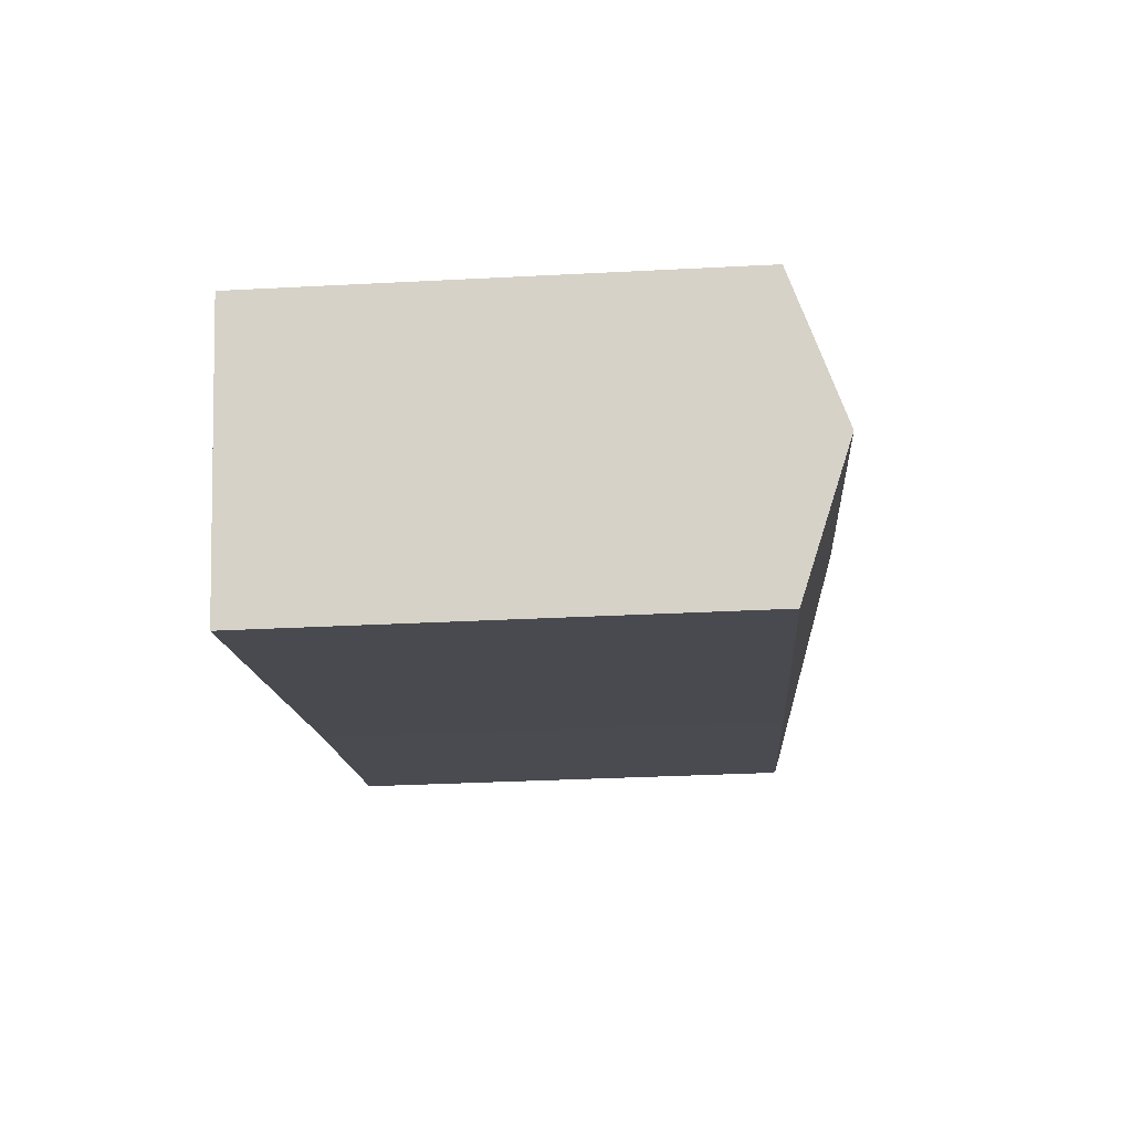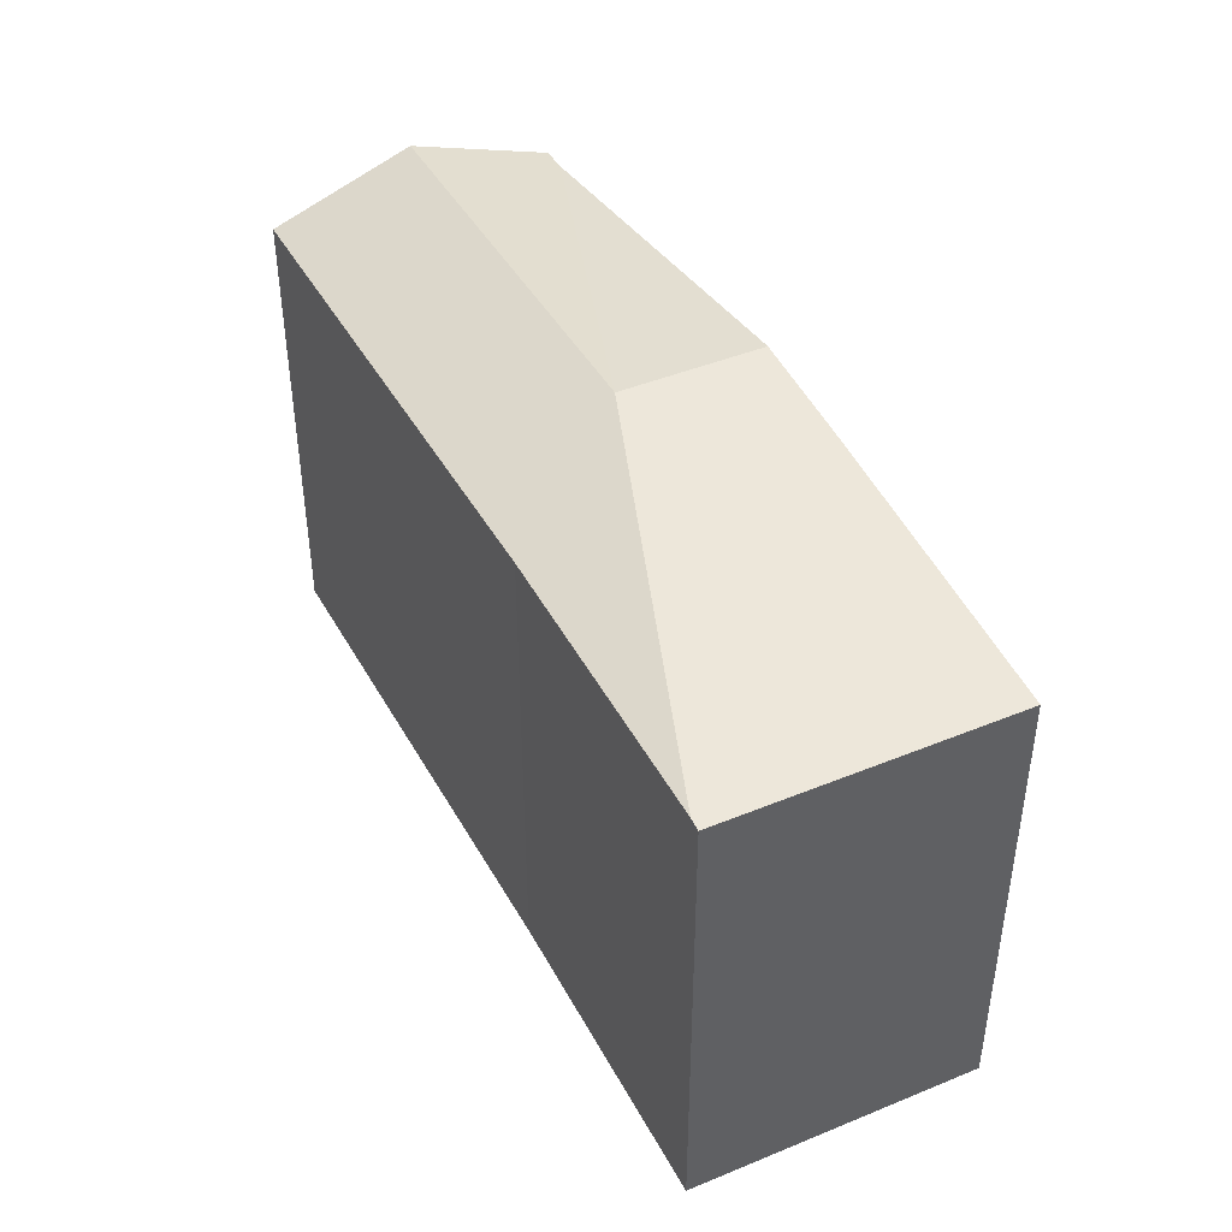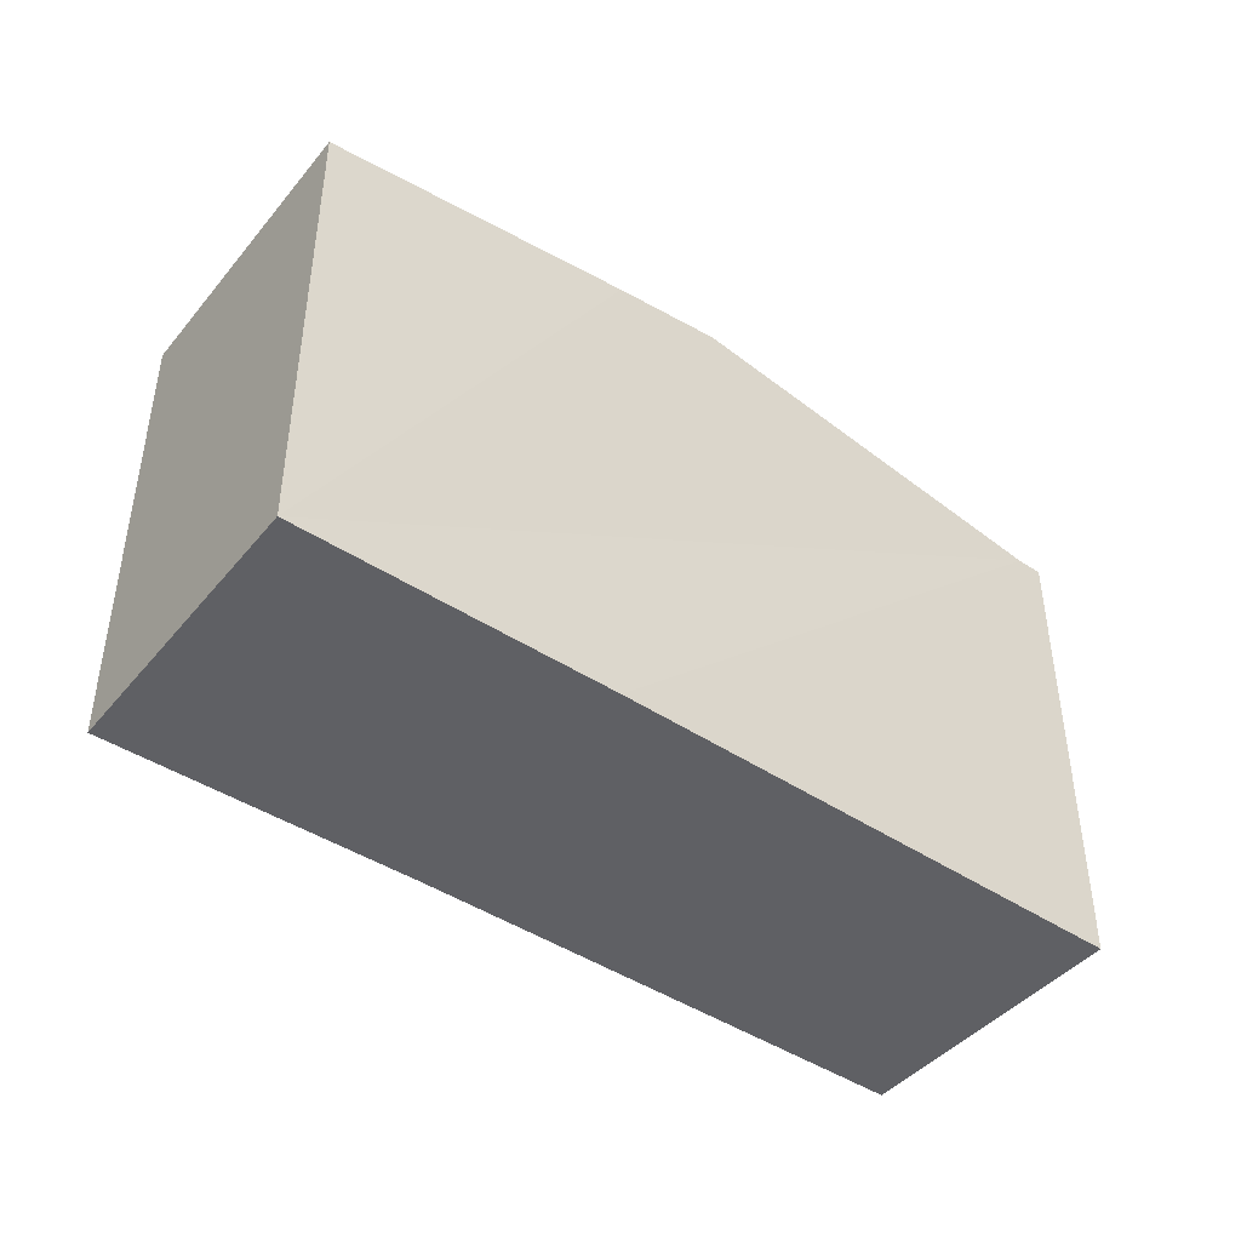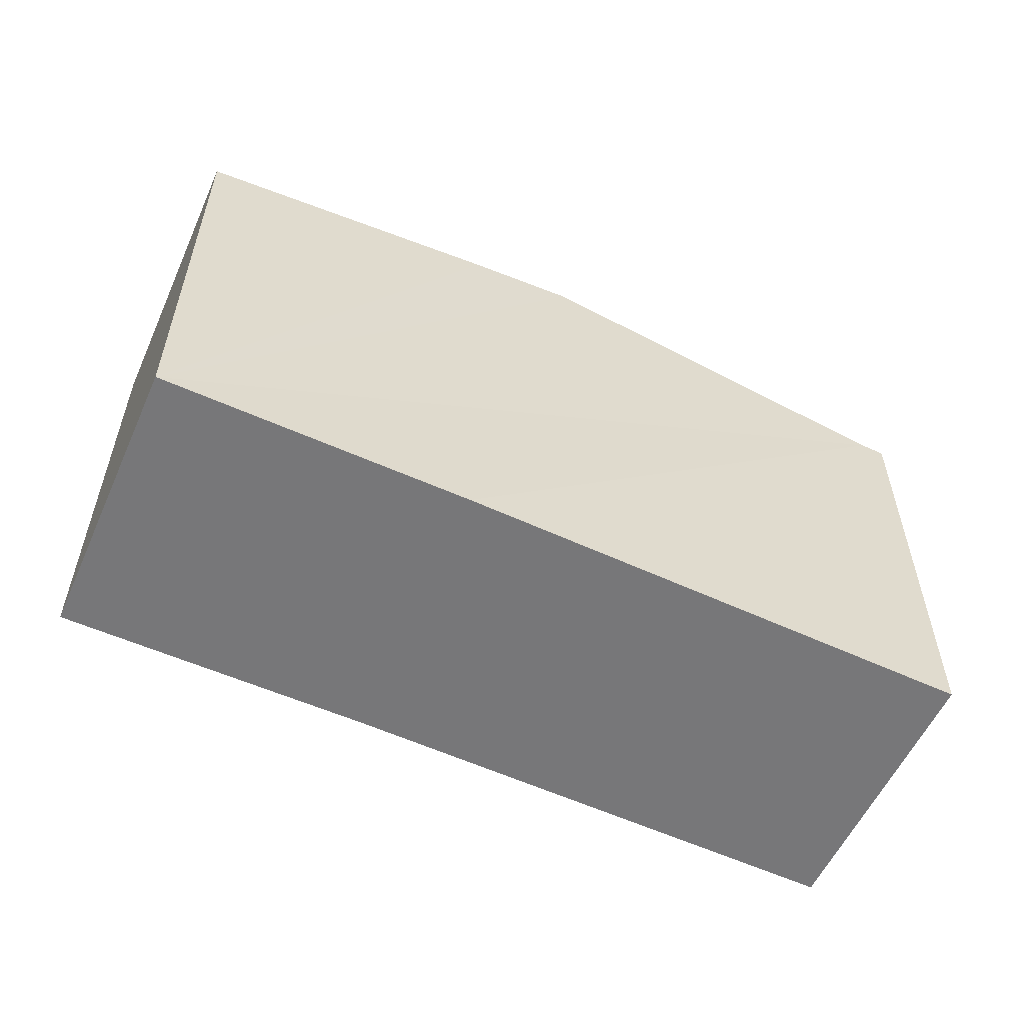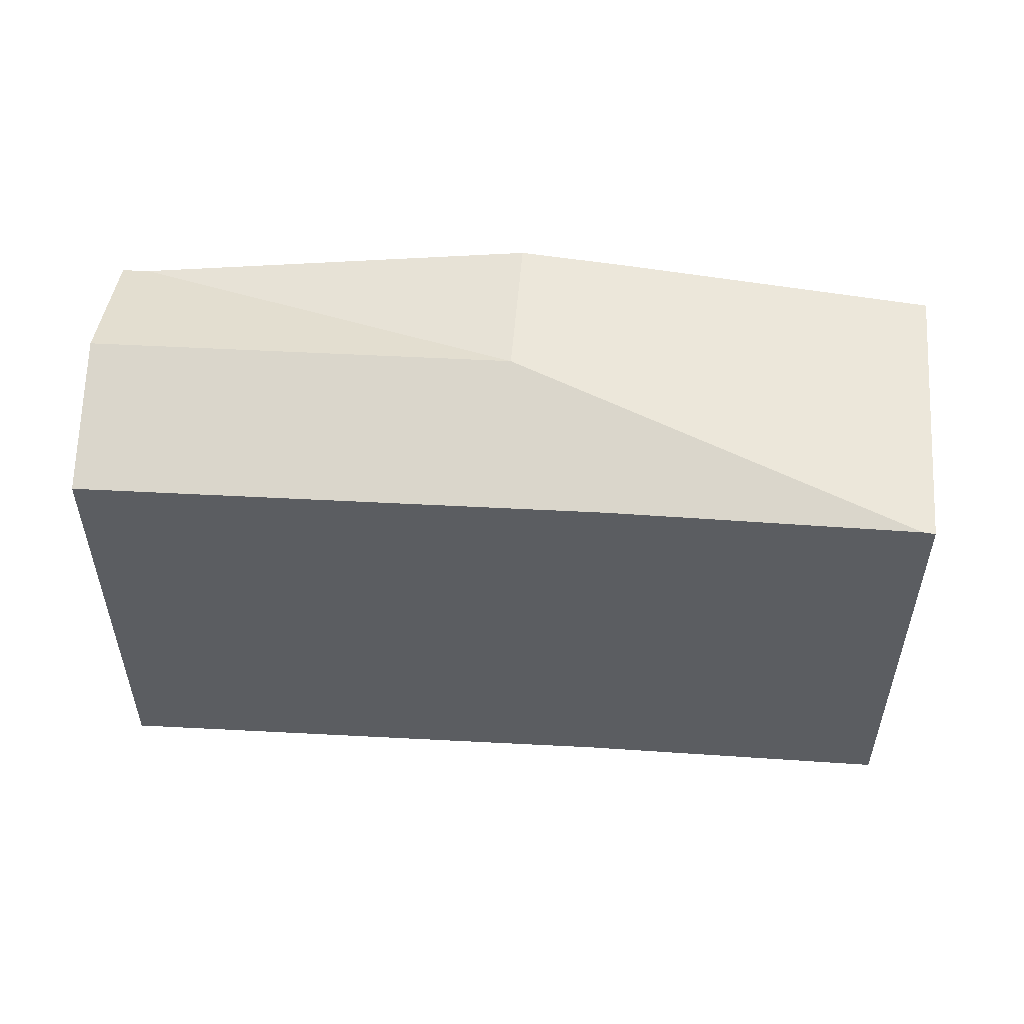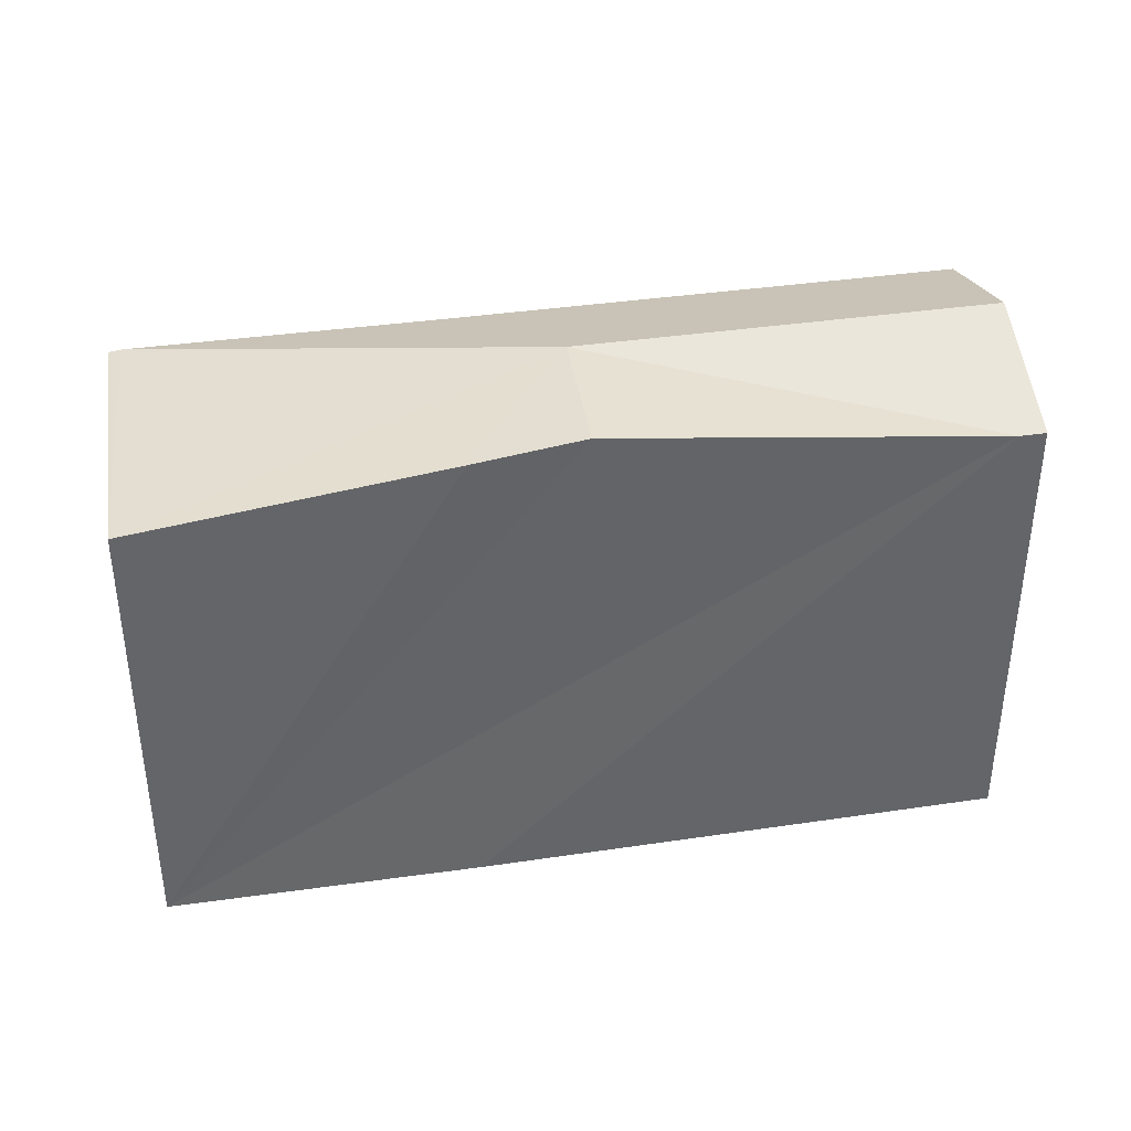
<metadata>
{"format":"obj","ext":"obj","renderer":"f3d","projection":"perspective","resolution":1024,"background":"white","views":[{"elev":-33.2,"azim":94.1,"up":"+Z"},{"elev":43.7,"azim":-97.8,"up":"+Y"},{"elev":-44.1,"azim":-18.3,"up":"+Y"},{"elev":-57.2,"azim":-5.8,"up":"+Y"},{"elev":54.5,"azim":-157.2,"up":"+Y"},{"elev":39.0,"azim":9.3,"up":"+Y"}]}
</metadata>
<code>
v  3.901 4.53 -0.003
v  7.786 4.092 -0.053
v  7.375 4.53 -1.243
v  7.567 4.092 0.026
v  2.634 4.092 -0.89
v  6.963 4.092 -2.434
v  0.101 4.076 -0.034
v  0.794 4.062 2.442
v  0 4.062 2.487e-16
v  3.391 4.409 1.539
v  4.296 4.53 1.211
v  0 0 0
v  0.794 -1.495e-16 2.442
v  3.391 -9.424e-17 1.539
v  4.296 -7.415e-17 1.211
v  7.567 -1.592e-18 0.026
v  7.786 3.245e-18 -0.053
v  6.963 1.49e-16 -2.434
v  7.375 7.611e-17 -1.243
v  0.101 2.082e-18 -0.034
v  2.634 5.45e-17 -0.89
g defaultobject
f 1 2 3
f 2 1 4
f 5 3 6
f 3 5 1
f 1 5 7
f 8 7 9
f 7 8 1
f 1 8 10
f 1 10 11
f 1 11 4
f 12 8 9
f 8 12 13
f 13 10 8
f 10 13 11
f 11 13 4
f 4 13 14
f 4 14 2
f 2 14 15
f 2 15 16
f 2 16 17
f 2 6 3
f 6 2 17
f 6 17 18
f 18 17 19
f 20 9 7
f 9 20 12
f 18 5 6
f 5 18 21
f 5 21 7
f 7 21 20
f 19 21 18
f 21 19 17
f 21 17 16
f 21 16 15
f 21 15 14
f 21 14 20
f 20 14 13
f 20 13 12

</code>
